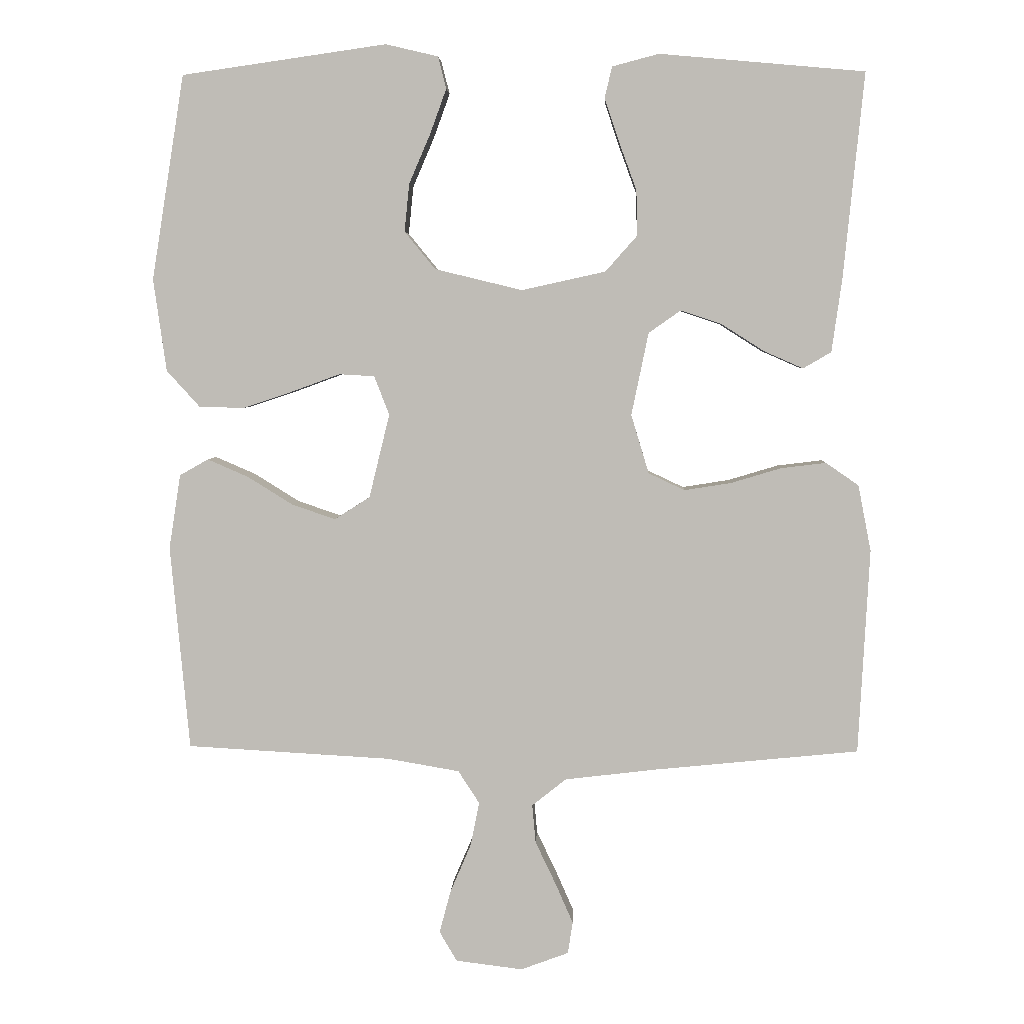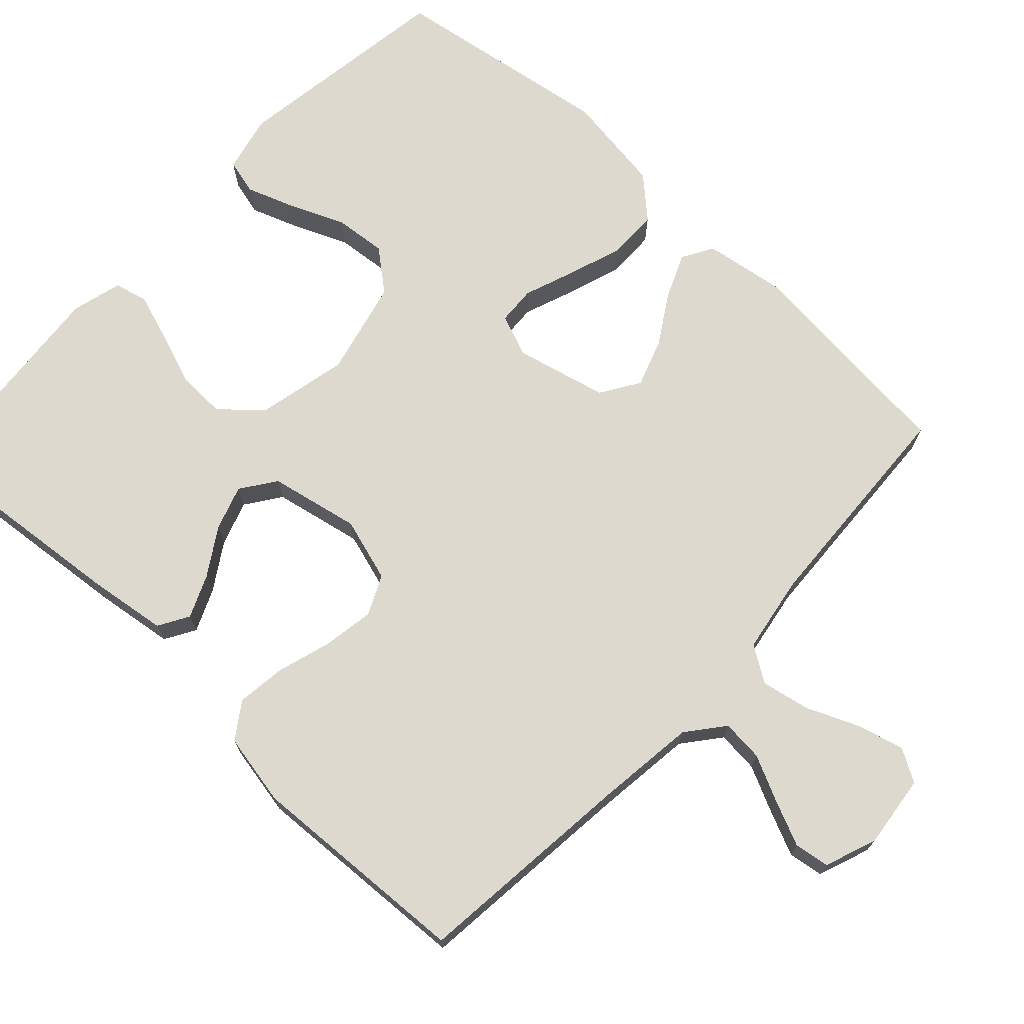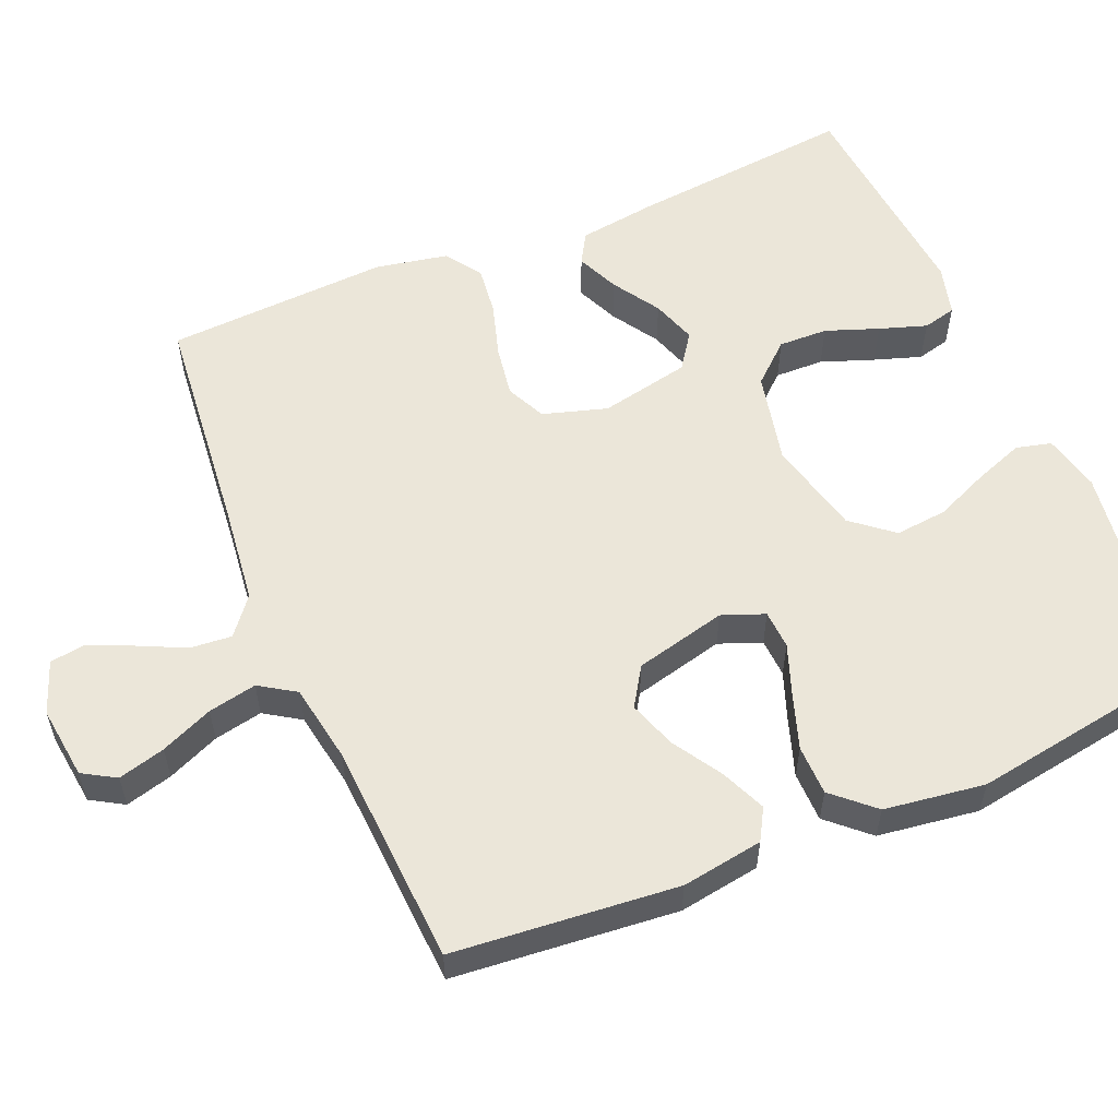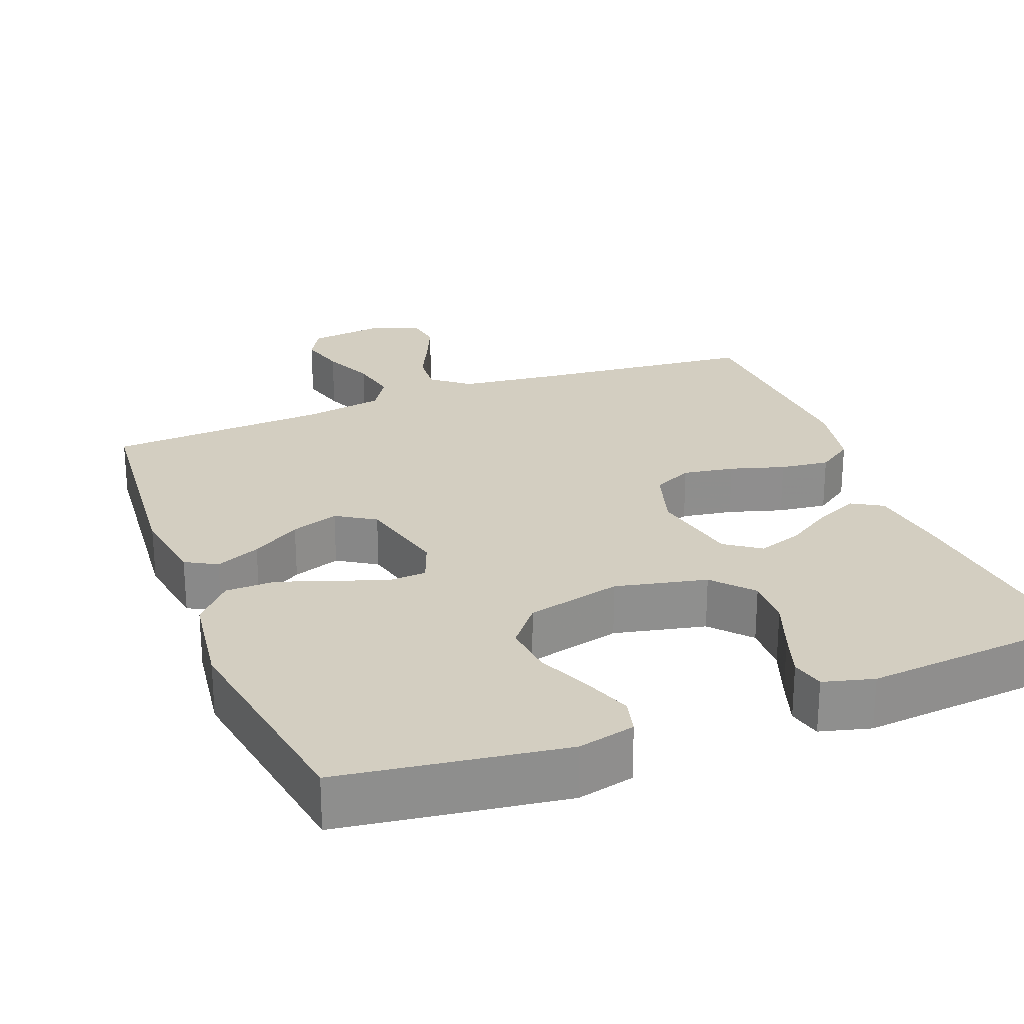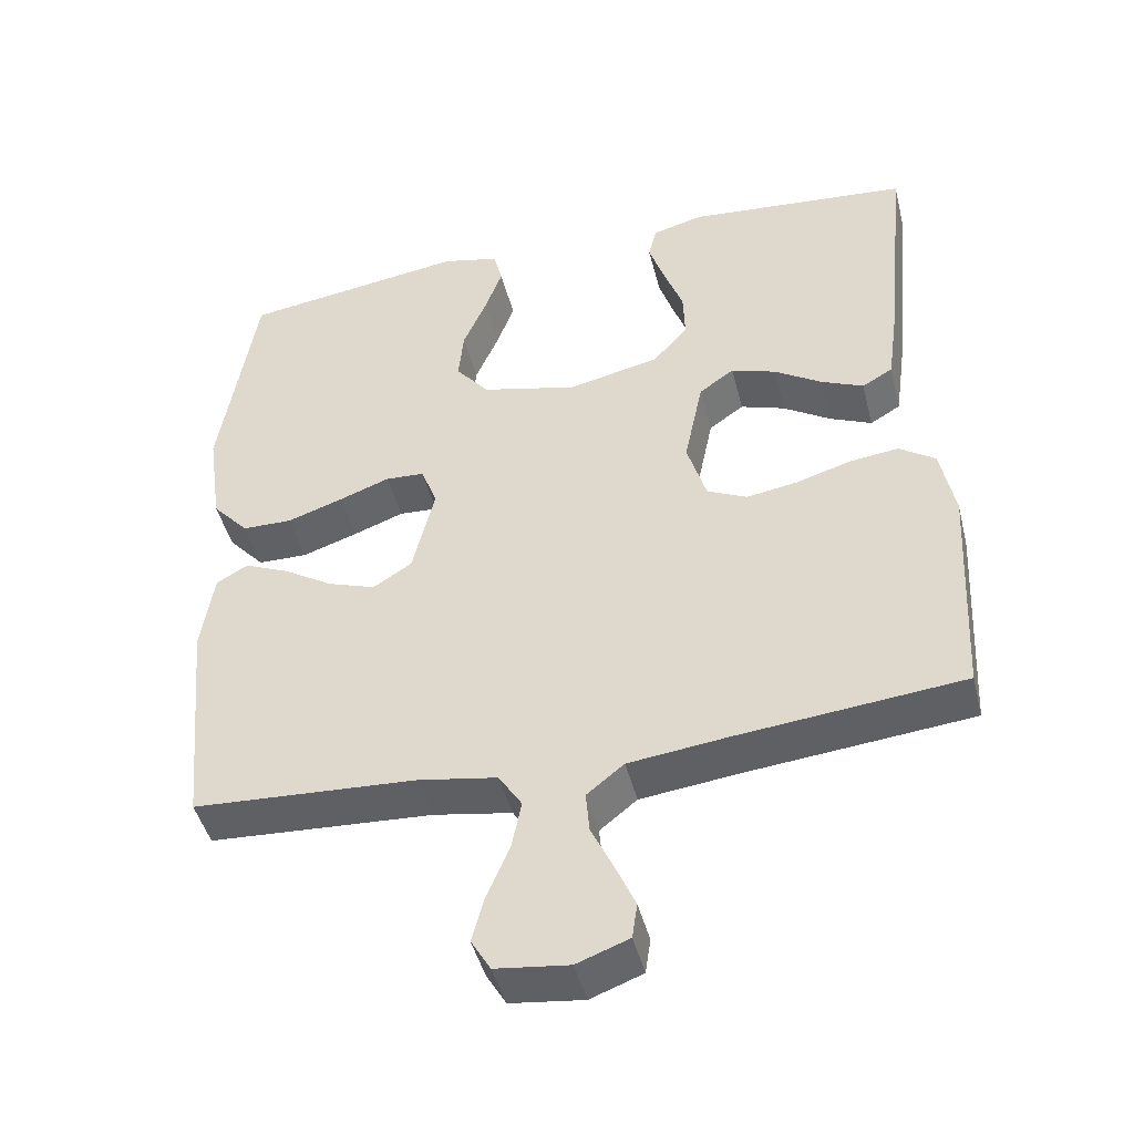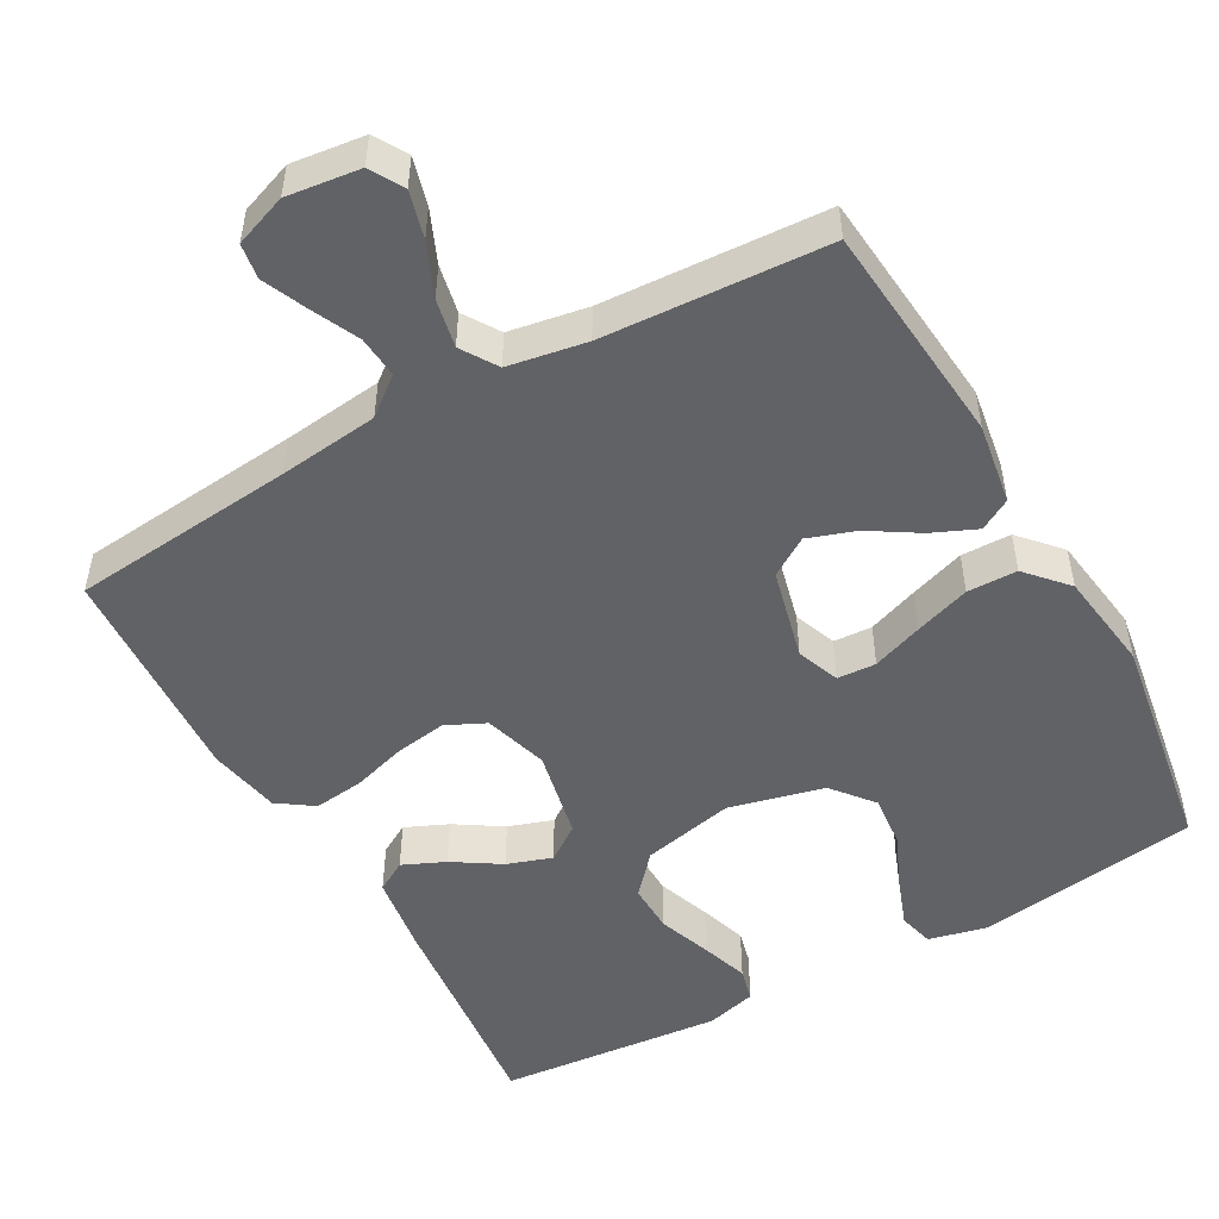
<metadata>
{"format":"obj","ext":"obj","renderer":"f3d","projection":"perspective","resolution":1024,"background":"white","views":[{"elev":4.5,"azim":2.5,"up":"+Z"},{"elev":71.4,"azim":133.1,"up":"+Y"},{"elev":56.6,"azim":-112.9,"up":"+Y"},{"elev":25.3,"azim":-21.2,"up":"+Y"},{"elev":-45.5,"azim":14.0,"up":"+Z"},{"elev":-50.6,"azim":-150.9,"up":"+Y"}]}
</metadata>
<code>
v -0.5 0.07 -0.5
v -0.528 0.07 -0.2
v -0.511 0.07 -0.091
v -0.469 0.07 -0.067
v -0.409 0.07 -0.093
v -0.343 0.07 -0.134
v -0.279 0.07 -0.156
v -0.227 0.07 -0.123
v -0.197 0.07 0
v -0.219 0.07 0.057
v -0.271 0.07 0.06
v -0.339 0.07 0.035
v -0.413 0.07 0.01
v -0.48 0.07 0.011
v -0.529 0.07 0.065
v -0.548 0.07 0.2
v -0.5 0.07 0.5
v -0.2 0.07 0.543
v -0.123 0.07 0.525
v -0.111 0.07 0.478
v -0.135 0.07 0.412
v -0.166 0.07 0.34
v -0.173 0.07 0.27
v -0.128 0.07 0.215
v 0 0.07 0.184
v 0.123 0.07 0.211
v 0.17 0.07 0.264
v 0.168 0.07 0.33
v 0.142 0.07 0.401
v 0.121 0.07 0.464
v 0.132 0.07 0.509
v 0.2 0.07 0.527
v 0.5 0.07 0.5
v 0.47 0.07 0.2
v 0.455 0.07 0.093
v 0.414 0.07 0.069
v 0.357 0.07 0.094
v 0.294 0.07 0.134
v 0.234 0.07 0.154
v 0.187 0.07 0.121
v 0.162 0.07 0
v 0.188 0.07 -0.086
v 0.241 0.07 -0.111
v 0.31 0.07 -0.1
v 0.383 0.07 -0.078
v 0.449 0.07 -0.07
v 0.497 0.07 -0.103
v 0.516 0.07 -0.2
v 0.5 0.07 -0.5
v 0.2 0.07 -0.53
v 0.066 0.07 -0.546
v 0.016 0.07 -0.586
v 0.021 0.07 -0.642
v 0.051 0.07 -0.705
v 0.077 0.07 -0.764
v 0.07 0.07 -0.811
v 0 0.07 -0.837
v -0.098 0.07 -0.825
v -0.124 0.07 -0.781
v -0.107 0.07 -0.718
v -0.077 0.07 -0.648
v -0.064 0.07 -0.583
v -0.095 0.07 -0.535
v -0.2 0.07 -0.517
v -0.5 0 -0.5
v -0.528 0 -0.2
v -0.511 0 -0.091
v -0.469 0 -0.067
v -0.409 0 -0.093
v -0.343 0 -0.134
v -0.279 0 -0.156
v -0.227 0 -0.123
v -0.197 0 0
v -0.219 0 0.057
v -0.271 0 0.06
v -0.339 0 0.035
v -0.413 0 0.01
v -0.48 0 0.011
v -0.529 0 0.065
v -0.548 0 0.2
v -0.5 0 0.5
v -0.2 0 0.543
v -0.123 0 0.525
v -0.111 0 0.478
v -0.135 0 0.412
v -0.166 0 0.34
v -0.173 0 0.27
v -0.128 0 0.215
v 0 0 0.184
v 0.123 0 0.211
v 0.17 0 0.264
v 0.168 0 0.33
v 0.142 0 0.401
v 0.121 0 0.464
v 0.132 0 0.509
v 0.2 0 0.527
v 0.5 0 0.5
v 0.47 0 0.2
v 0.455 0 0.093
v 0.414 0 0.069
v 0.357 0 0.094
v 0.294 0 0.134
v 0.234 0 0.154
v 0.187 0 0.121
v 0.162 0 0
v 0.188 0 -0.086
v 0.241 0 -0.111
v 0.31 0 -0.1
v 0.383 0 -0.078
v 0.449 0 -0.07
v 0.497 0 -0.103
v 0.516 0 -0.2
v 0.5 0 -0.5
v 0.2 0 -0.53
v 0.066 0 -0.546
v 0.016 0 -0.586
v 0.021 0 -0.642
v 0.051 0 -0.705
v 0.077 0 -0.764
v 0.07 0 -0.811
v 0 0 -0.837
v -0.098 0 -0.825
v -0.124 0 -0.781
v -0.107 0 -0.718
v -0.077 0 -0.648
v -0.064 0 -0.583
v -0.095 0 -0.535
v -0.2 0 -0.517
f 59 60 61
f 58 59 61
f 57 58 61
f 56 57 61
f 55 56 61
f 54 55 61
f 53 54 61
f 52 53 61 62
f 51 52 62 63
f 48 49 50
f 47 48 50
f 46 47 50
f 45 46 50
f 44 45 50
f 51 63 64
f 50 51 64
f 44 50 64
f 43 44 64
f 36 37 38
f 35 36 38
f 34 35 38
f 33 34 38
f 32 33 38
f 31 32 38
f 30 31 38
f 29 30 38
f 28 29 38
f 27 28 38 39
f 26 27 39 40
f 20 21 22
f 19 20 22
f 18 19 22
f 17 18 22
f 16 17 22
f 15 16 22
f 14 15 22
f 13 14 22
f 12 13 22
f 11 12 22 23
f 10 11 23 24
f 4 5 6
f 3 4 6
f 2 3 6
f 1 2 6
f 64 1 6
f 64 6 7
f 64 7 8
f 43 64 8
f 42 43 8
f 41 42 8 9
f 41 9 10
f 40 41 10
f 26 40 10
f 25 26 10
f 10 24 25
f 125 124 123
f 125 123 122
f 125 122 121
f 125 121 120
f 125 120 119
f 125 119 118
f 125 118 117
f 126 125 117 116
f 127 126 116 115
f 114 113 112
f 114 112 111
f 114 111 110
f 114 110 109
f 114 109 108
f 128 127 115
f 128 115 114
f 128 114 108
f 128 108 107
f 102 101 100
f 102 100 99
f 102 99 98
f 102 98 97
f 102 97 96
f 102 96 95
f 102 95 94
f 102 94 93
f 102 93 92
f 103 102 92 91
f 104 103 91 90
f 86 85 84
f 86 84 83
f 86 83 82
f 86 82 81
f 86 81 80
f 86 80 79
f 86 79 78
f 86 78 77
f 86 77 76
f 87 86 76 75
f 88 87 75 74
f 70 69 68
f 70 68 67
f 70 67 66
f 70 66 65
f 70 65 128
f 71 70 128
f 72 71 128
f 72 128 107
f 72 107 106
f 73 72 106 105
f 74 73 105
f 74 105 104
f 74 104 90
f 74 90 89
f 89 88 74
f 1 65 66 2
f 2 66 67 3
f 3 67 68 4
f 4 68 69 5
f 5 69 70 6
f 6 70 71 7
f 7 71 72 8
f 8 72 73 9
f 9 73 74 10
f 10 74 75 11
f 11 75 76 12
f 12 76 77 13
f 13 77 78 14
f 14 78 79 15
f 15 79 80 16
f 16 80 81 17
f 17 81 82 18
f 18 82 83 19
f 19 83 84 20
f 20 84 85 21
f 21 85 86 22
f 22 86 87 23
f 23 87 88 24
f 24 88 89 25
f 25 89 90 26
f 26 90 91 27
f 27 91 92 28
f 28 92 93 29
f 29 93 94 30
f 30 94 95 31
f 31 95 96 32
f 32 96 97 33
f 33 97 98 34
f 34 98 99 35
f 35 99 100 36
f 36 100 101 37
f 37 101 102 38
f 38 102 103 39
f 39 103 104 40
f 40 104 105 41
f 41 105 106 42
f 42 106 107 43
f 43 107 108 44
f 44 108 109 45
f 45 109 110 46
f 46 110 111 47
f 47 111 112 48
f 48 112 113 49
f 49 113 114 50
f 50 114 115 51
f 51 115 116 52
f 52 116 117 53
f 53 117 118 54
f 54 118 119 55
f 55 119 120 56
f 56 120 121 57
f 57 121 122 58
f 58 122 123 59
f 59 123 124 60
f 60 124 125 61
f 61 125 126 62
f 62 126 127 63
f 63 127 128 64
f 64 128 65 1

</code>
